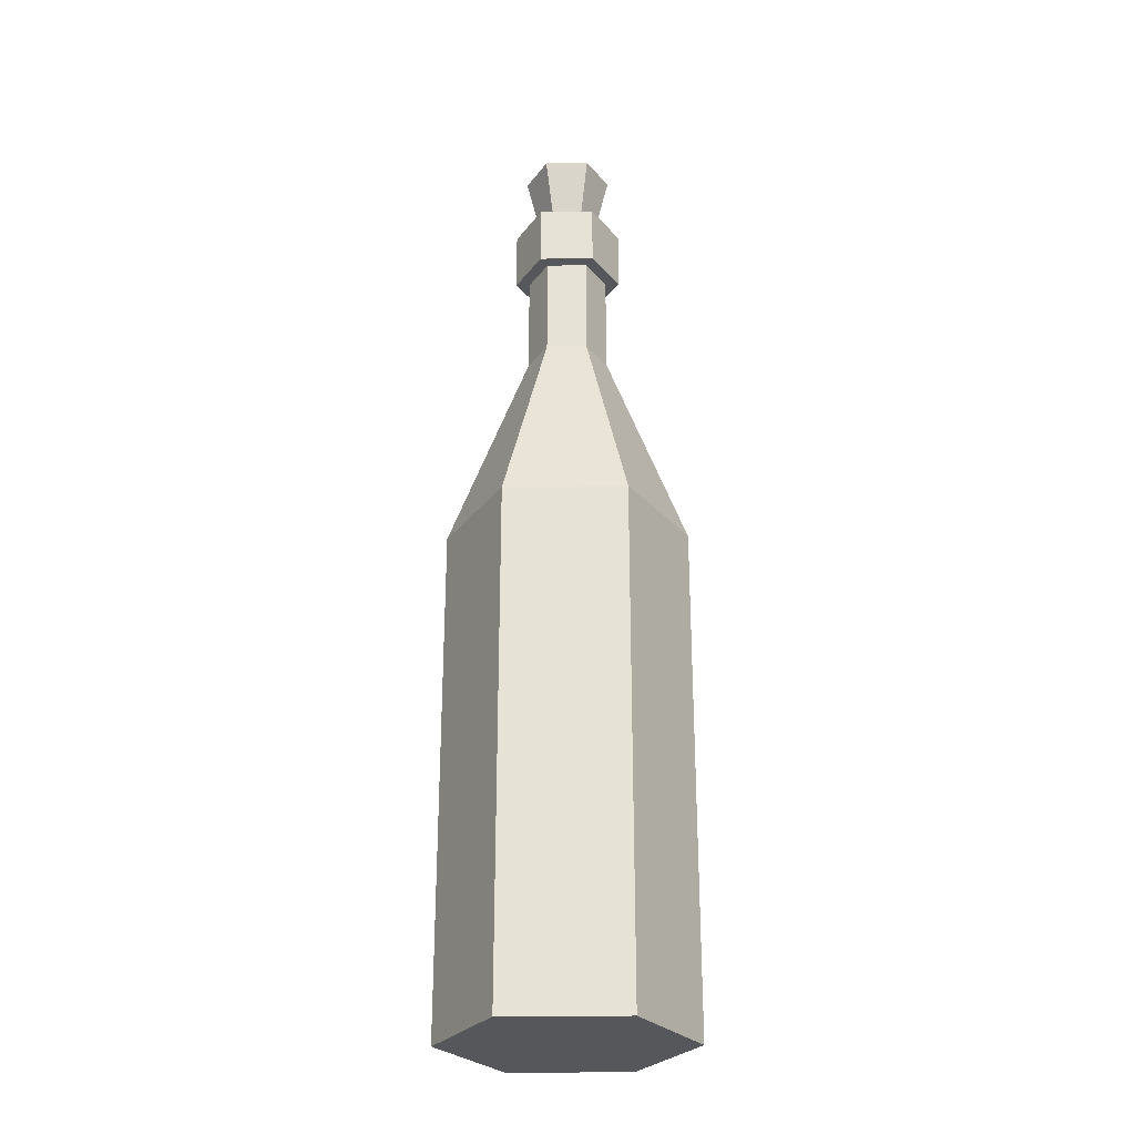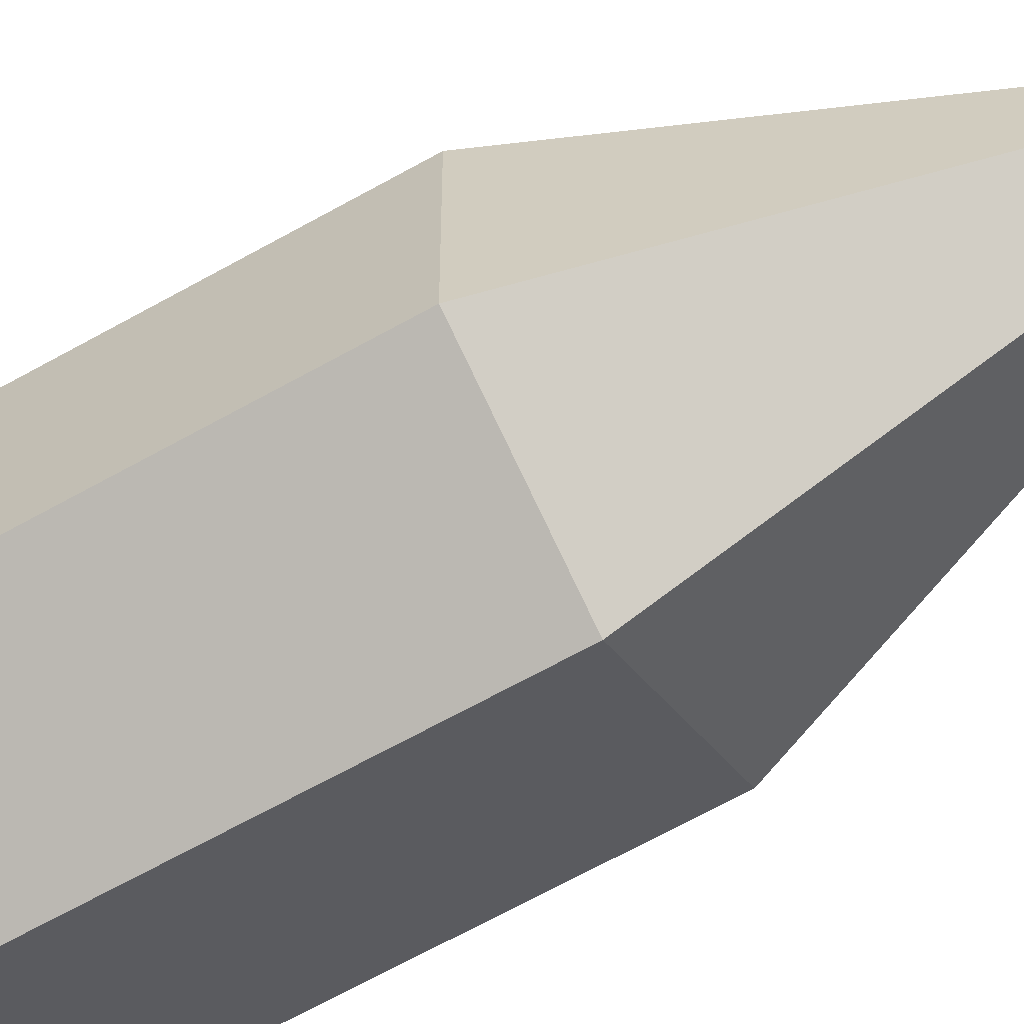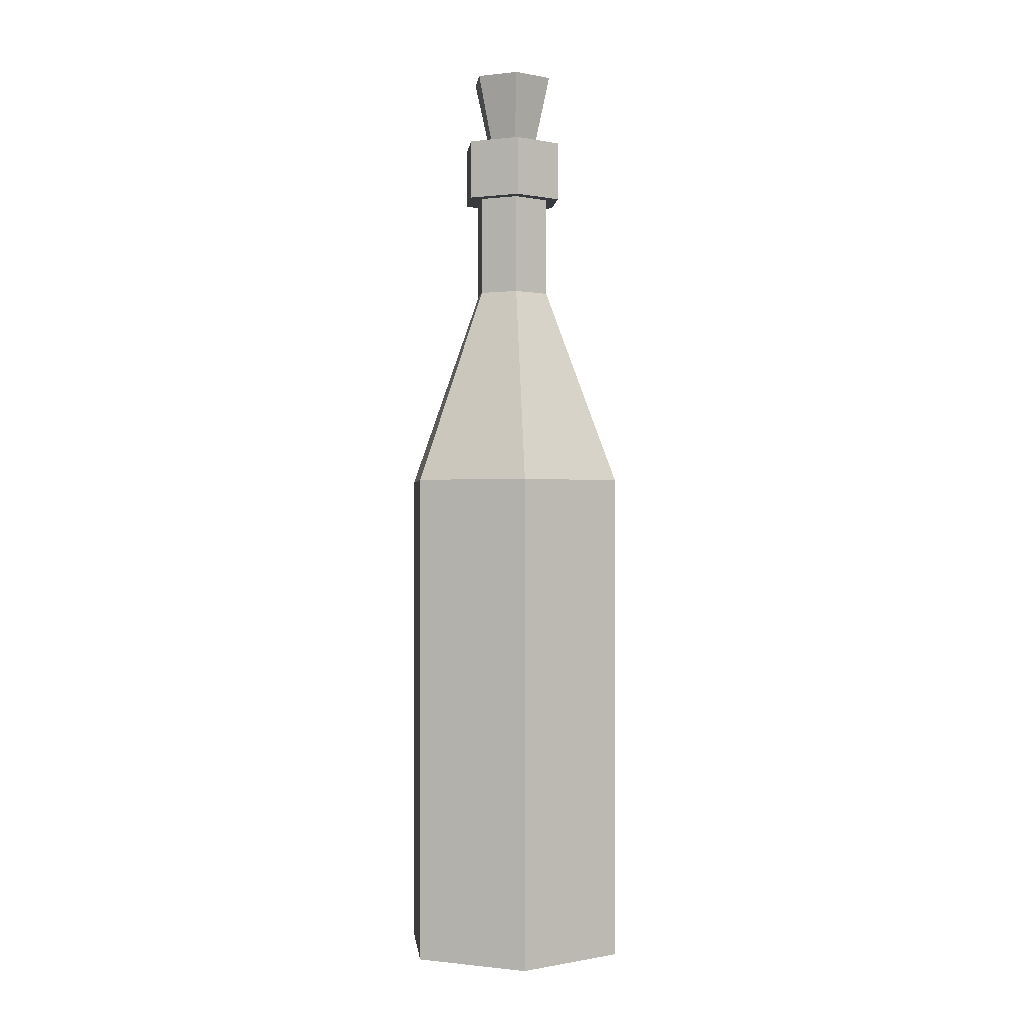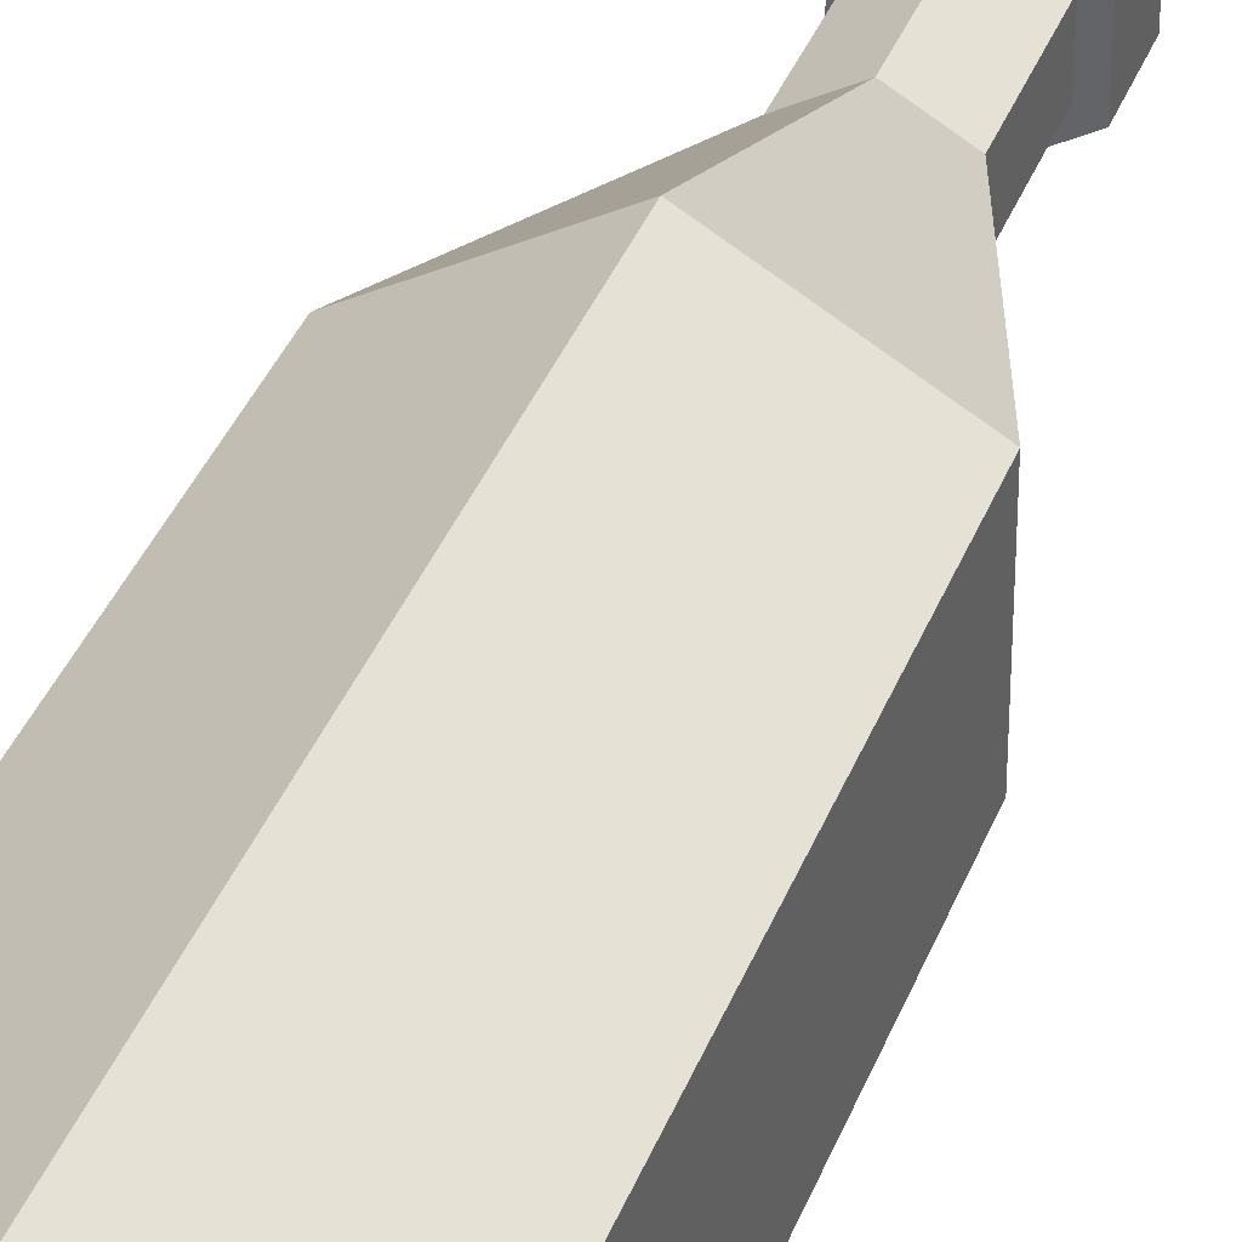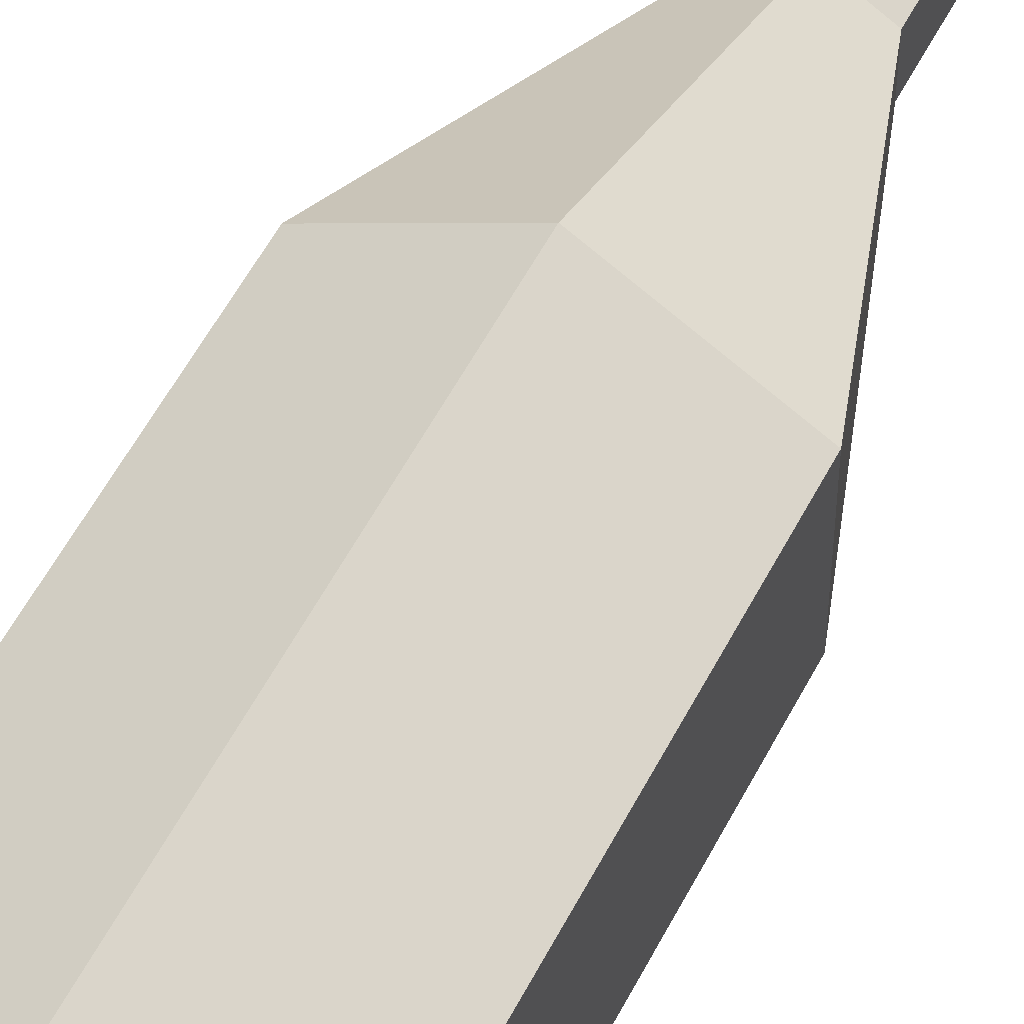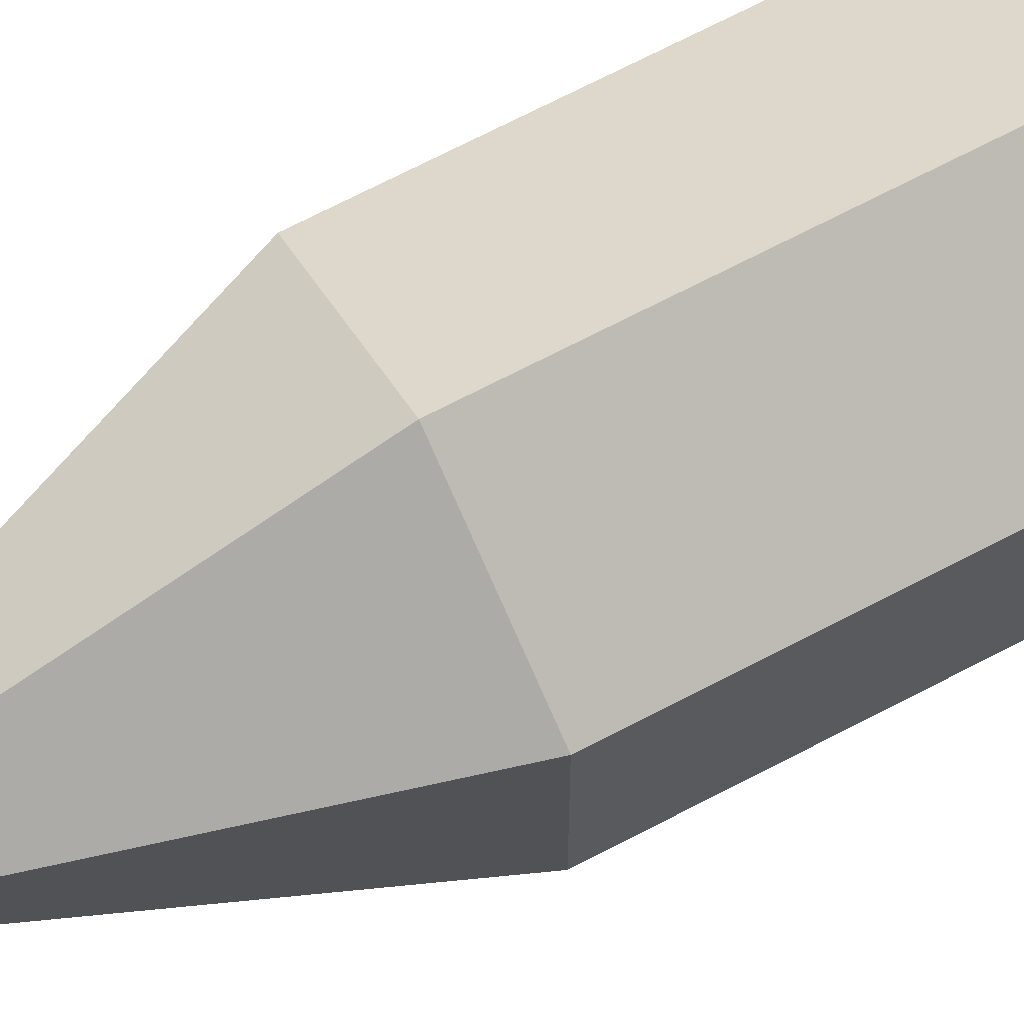
<metadata>
{"format":"obj","ext":"obj","renderer":"f3d","projection":"perspective","resolution":1024,"background":"white","views":[{"elev":-27.1,"azim":31.3,"up":"+Y"},{"elev":-62.4,"azim":120.2,"up":"+Z"},{"elev":-0.4,"azim":-126.3,"up":"+Y"},{"elev":35.8,"azim":18.9,"up":"+Z"},{"elev":54.7,"azim":26.8,"up":"+Z"},{"elev":68.5,"azim":-117.8,"up":"+Z"}]}
</metadata>
<code>
o Botella_Circle.007
v 0 0.2842 -0.02318
v -0.02008 0.2842 -0.01159
v -0.02008 0.2842 0.01159
v 0 0.2842 0.02318
v 0.02008 0.2842 0.01159
v 0.02008 0.2842 -0.01159
v 0 0.2496 -0.02318
v -0.02008 0.2496 -0.01159
v -0.02008 0.2496 0.01159
v 0 0.2496 0.02318
v 0.02008 0.2496 0.01159
v 0.02008 0.2496 -0.01159
v 0 0.1915 -0.02318
v -0.02008 0.1915 -0.01159
v -0.02008 0.1915 0.01159
v 0 0.1915 0.02318
v 0.02008 0.1915 0.01159
v 0.02008 0.1915 -0.01159
v -0 0.07518 -0.06853
v -0.05935 0.07518 -0.03426
v -0.05935 0.07518 0.03426
v 0 0.07518 0.06853
v 0.05935 0.07518 0.03426
v 0.05935 0.07518 -0.03426
v -0 -0.2133 -0.06853
v -0.05935 -0.2133 -0.03426
v -0.05935 -0.2133 0.03426
v 0 -0.2133 0.06853
v 0.05935 -0.2133 0.03426
v 0.05935 -0.2133 -0.03426
v 0 0.2842 -0.01403
v -0.01215 0.2842 -0.007016
v -0.01215 0.2842 0.007016
v 0 0.2842 0.01403
v 0.01215 0.2842 0.007016
v 0.01215 0.2842 -0.007016
v 0 0.2842 -0.03116
v -0.02698 0.2842 -0.01558
v -0.02698 0.2842 0.01558
v 0 0.2842 0.03116
v 0.02698 0.2842 0.01558
v 0.02698 0.2842 -0.01558
v 0 0.2496 -0.03116
v -0.02698 0.2496 -0.01558
v -0.02698 0.2496 0.01558
v 0 0.2496 0.03116
v 0.02698 0.2496 0.01558
v 0.02698 0.2496 -0.01558
v 0 0.2784 -0.01403
v -0.01215 0.2784 -0.007016
v -0.01215 0.2784 0.007016
v 0 0.2784 0.01403
v 0.01215 0.2784 0.007016
v 0.01215 0.2784 -0.007016
v 0 0.3254 -0.0251
v -0.02174 0.3254 -0.01255
v -0.02174 0.3254 0.01255
v 0 0.3254 0.0251
v 0.02174 0.3254 0.01255
v 0.02174 0.3254 -0.01255
v 0 0.2842 -0.01403
v -0.01215 0.2842 -0.007016
v -0.01215 0.2842 0.007016
v 0 0.2842 0.01403
v 0.01215 0.2842 0.007016
v 0.01215 0.2842 -0.007016
f 1 38 2
f 12 47 11
f 5 40 41
f 8 43 7
f 11 46 10
f 3 40 4
f 12 13 7
f 10 17 11
f 8 15 9
f 11 18 12
f 9 16 10
f 7 14 8
f 17 24 18
f 15 22 16
f 13 20 14
f 18 19 13
f 16 23 17
f 14 21 15
f 22 29 23
f 20 27 21
f 23 30 24
f 21 28 22
f 19 26 20
f 24 25 19
f 25 29 26
f 2 31 1
f 1 36 6
f 5 34 4
f 2 33 32
f 6 35 5
f 4 33 3
f 37 44 38
f 42 43 37
f 40 47 41
f 38 45 39
f 41 48 42
f 39 46 40
f 9 44 8
f 5 42 6
f 7 48 12
f 2 39 3
f 10 45 9
f 6 37 1
f 53 58 52
f 57 50 51
f 60 53 54
f 58 51 52
f 56 49 50
f 55 54 49
f 57 59 55
f 49 53 51
f 1 37 38
f 12 48 47
f 5 4 40
f 8 44 43
f 11 47 46
f 3 39 40
f 12 18 13
f 10 16 17
f 8 14 15
f 11 17 18
f 9 15 16
f 7 13 14
f 17 23 24
f 15 21 22
f 13 19 20
f 18 24 19
f 16 22 23
f 14 20 21
f 22 28 29
f 20 26 27
f 23 29 30
f 21 27 28
f 19 25 26
f 24 30 25
f 27 26 29
f 25 30 29
f 29 28 27
f 2 32 31
f 1 31 36
f 5 35 34
f 2 3 33
f 6 36 35
f 4 34 33
f 37 43 44
f 42 48 43
f 40 46 47
f 38 44 45
f 41 47 48
f 39 45 46
f 9 45 44
f 5 41 42
f 7 43 48
f 2 38 39
f 10 46 45
f 6 42 37
f 53 59 58
f 57 56 50
f 60 59 53
f 58 57 51
f 56 55 49
f 55 60 54
f 55 56 57
f 57 58 59
f 59 60 55
f 51 50 49
f 49 54 53
f 53 52 51
l 62 61
l 63 62
l 64 63
l 65 64
l 66 65
l 61 66

</code>
